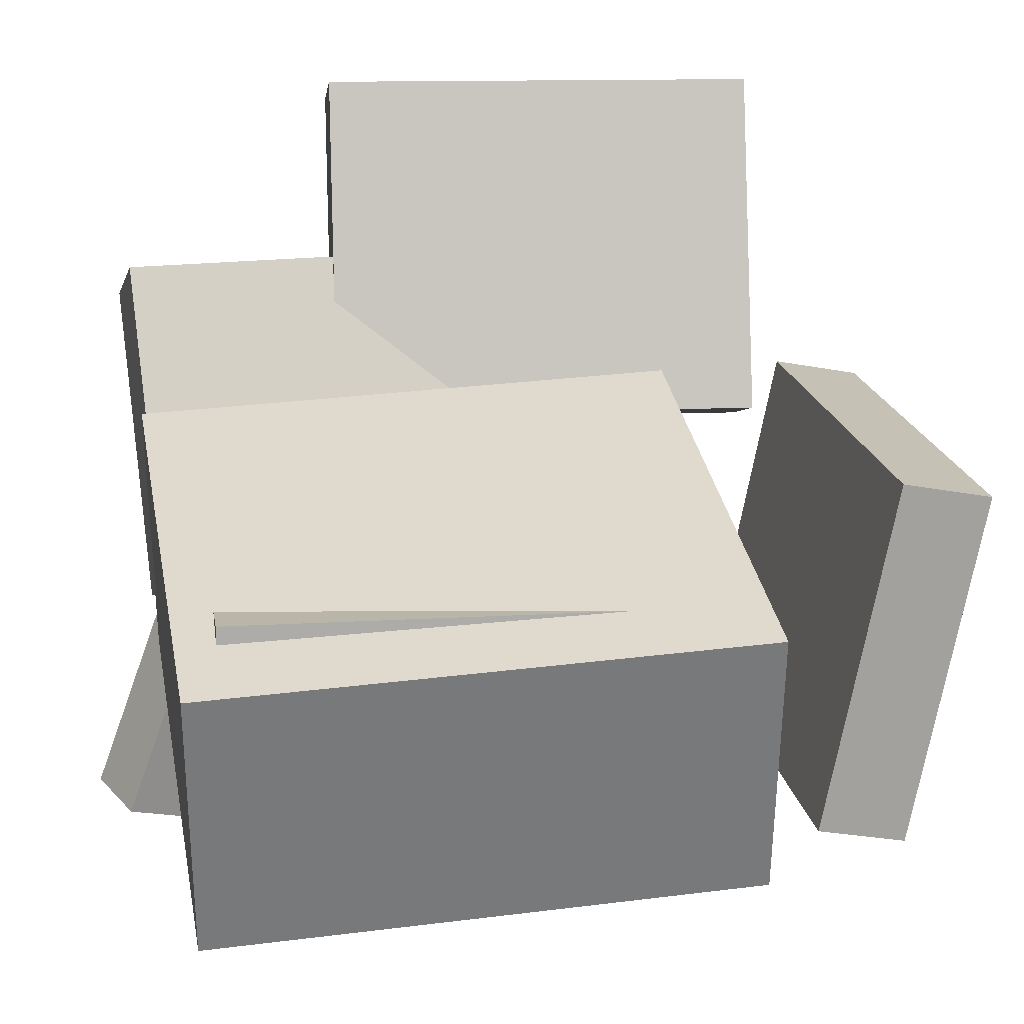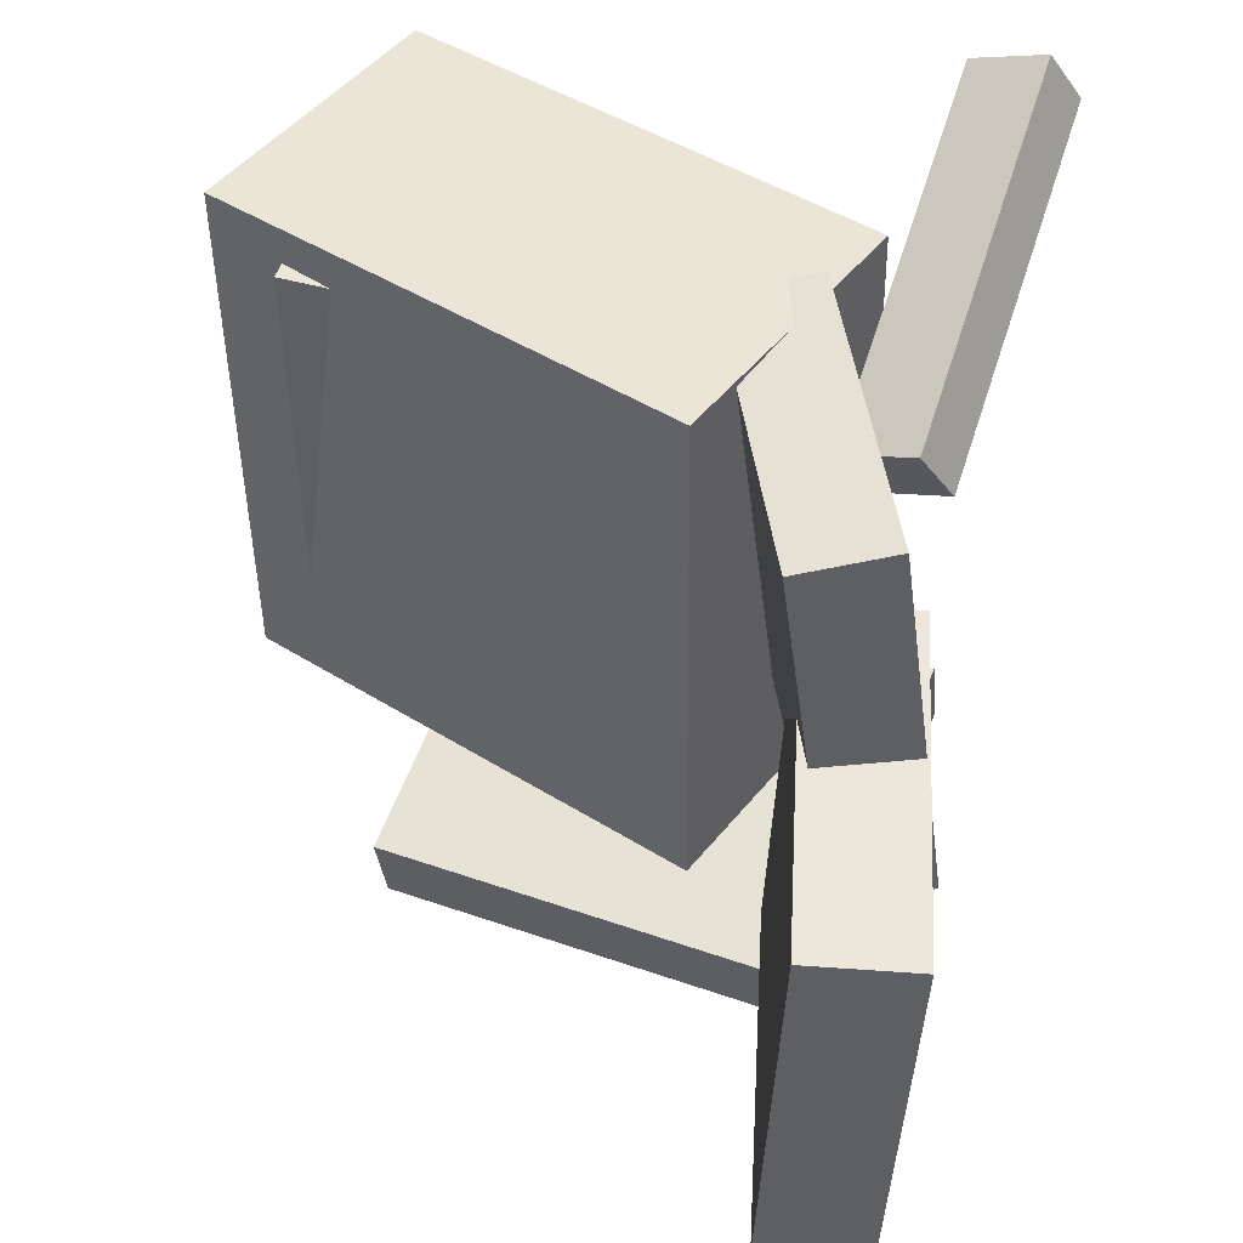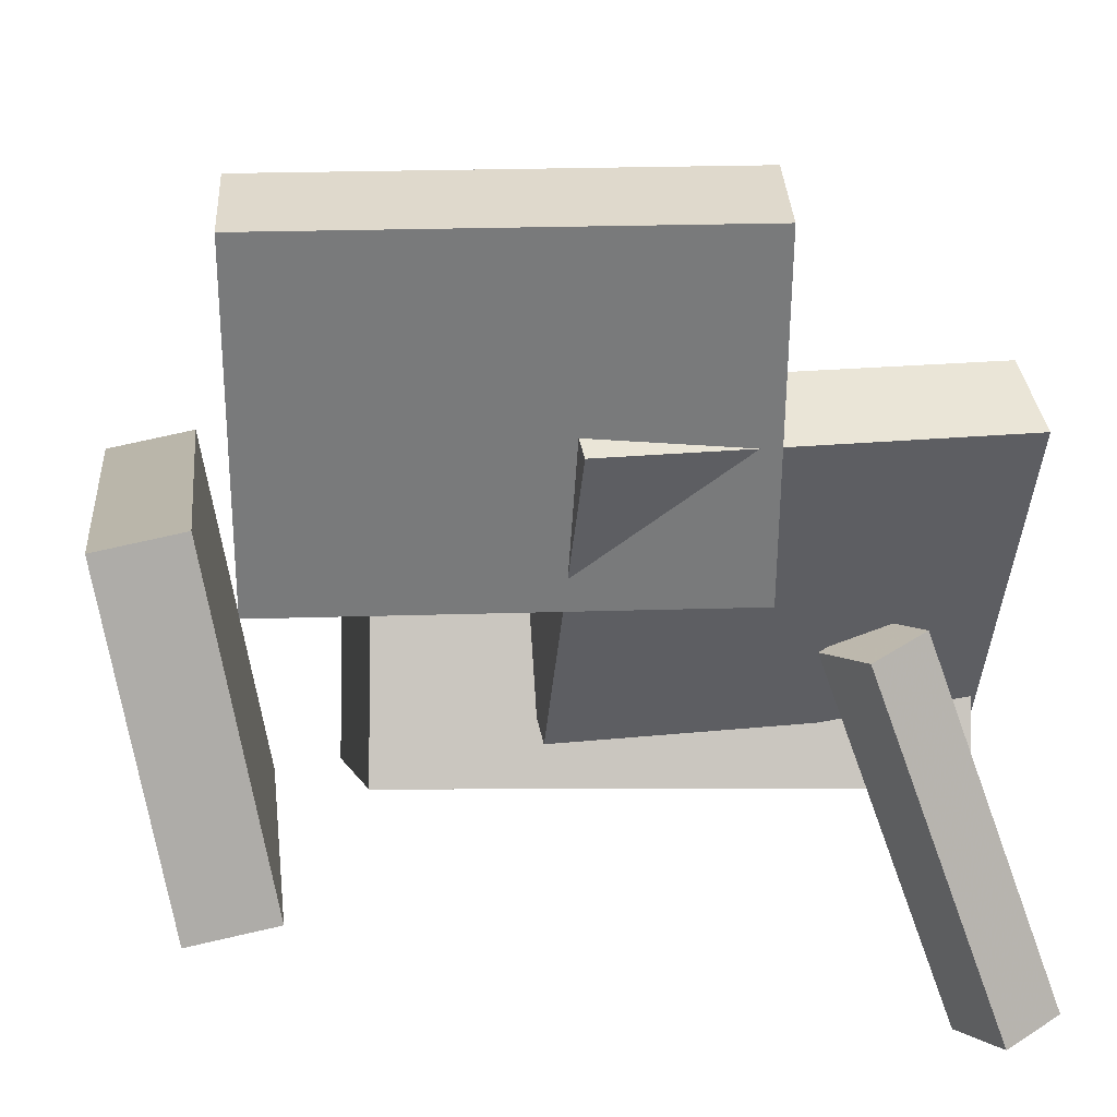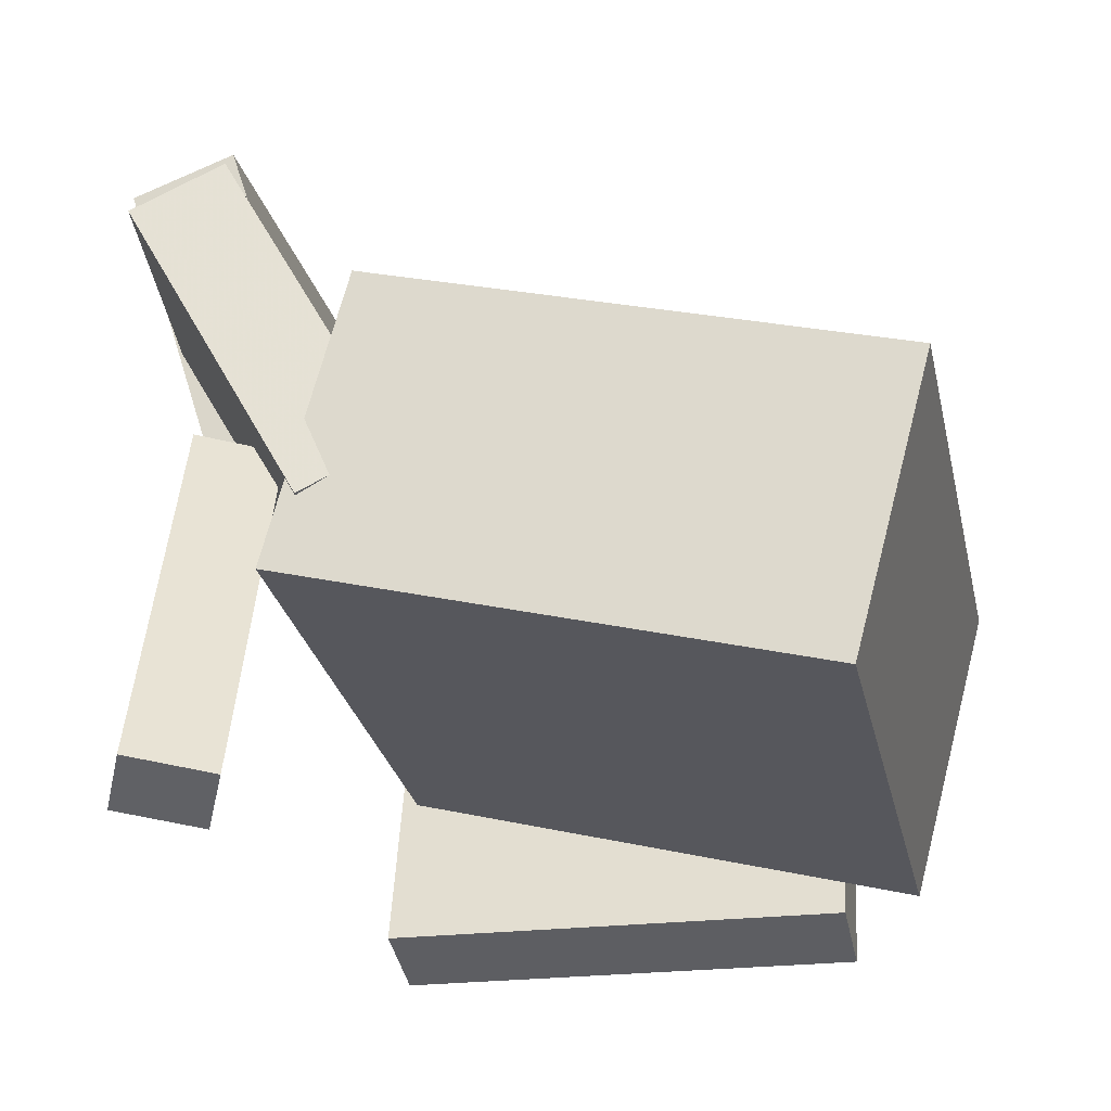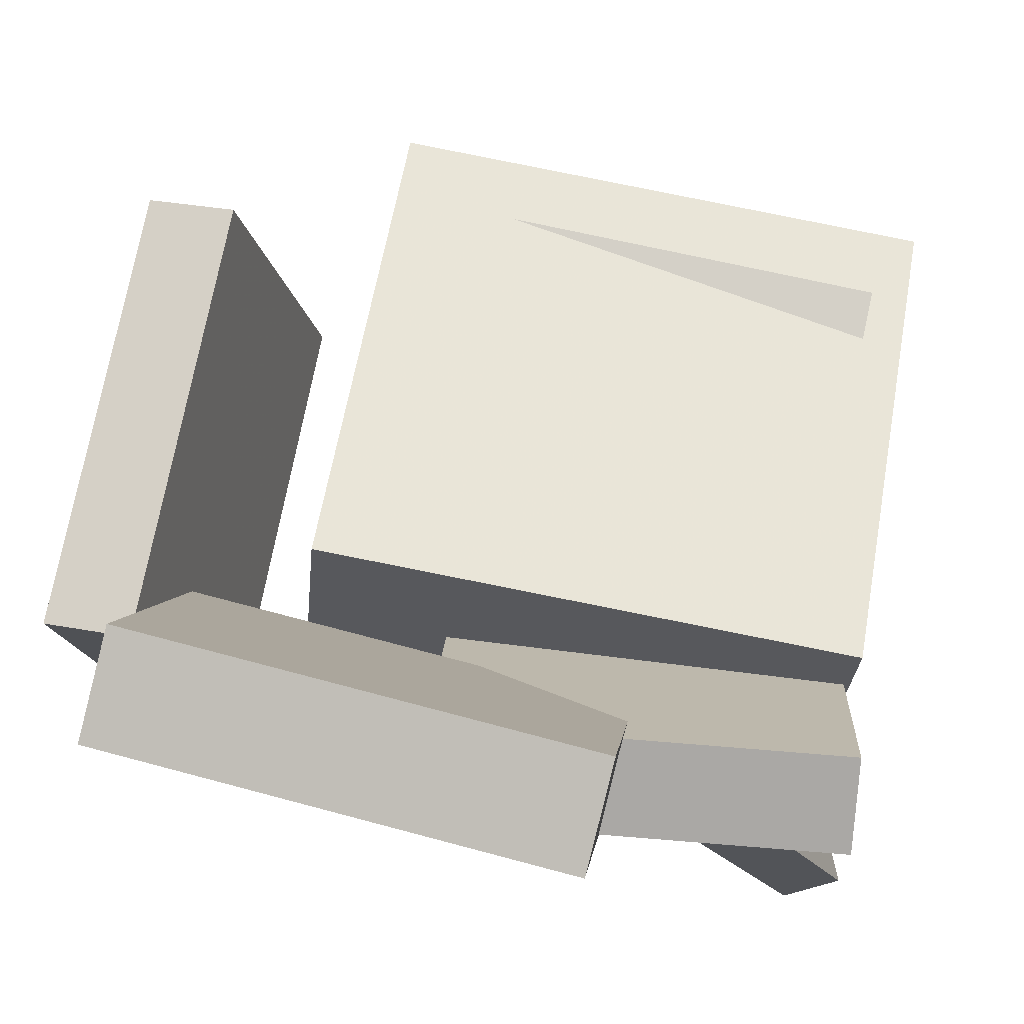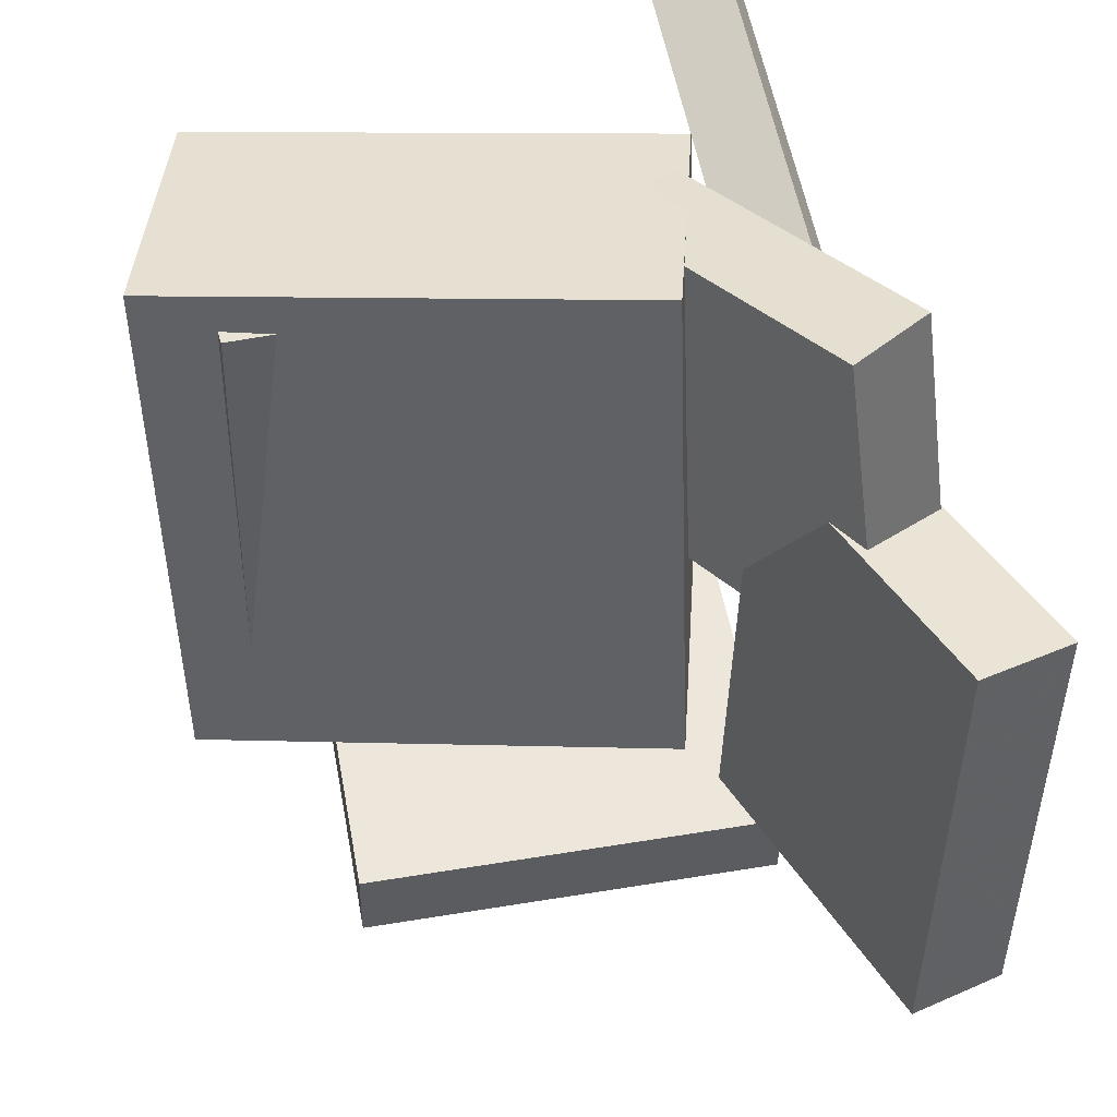
<metadata>
{"format":"obj","ext":"obj","renderer":"f3d","projection":"perspective","resolution":1024,"background":"white","views":[{"elev":17.2,"azim":81.3,"up":"+Y"},{"elev":48.9,"azim":-159.2,"up":"+Z"},{"elev":14.6,"azim":-95.2,"up":"+Y"},{"elev":-28.3,"azim":13.1,"up":"+Y"},{"elev":75.8,"azim":-77.5,"up":"+Y"},{"elev":41.4,"azim":168.4,"up":"+Z"}]}
</metadata>
<code>
v -0.1585 0.02604 0.18
v -0.1752 0.0133 0.1462
v -0.1539 -0.1978 0.2621
v -0.1705 -0.2106 0.2283
v -0.1134 0.01969 0.1602
v -0.13 0.006949 0.1264
v -0.1087 -0.2042 0.2422
v -0.1254 -0.2169 0.2084
f 1.0 7.0 5.0
f 1.0 3.0 7.0
f 1.0 4.0 3.0
f 1.0 2.0 4.0
f 3.0 8.0 7.0
f 3.0 4.0 8.0
f 5.0 7.0 8.0
f 5.0 8.0 6.0
f 1.0 5.0 6.0
f 1.0 6.0 2.0
f 2.0 6.0 8.0
f 2.0 8.0 4.0
v 0.0136 -0.04397 -0.05745
v 0.01317 -0.04084 0.192
v 0.00972 0.01589 -0.05821
v 0.009287 0.01903 0.1912
v 0.1925 -0.03236 -0.05728
v 0.1921 -0.02923 0.1921
v 0.1886 0.0275 -0.05804
v 0.1882 0.03063 0.1914
f 9.0 15.0 13.0
f 9.0 11.0 15.0
f 9.0 12.0 11.0
f 9.0 10.0 12.0
f 11.0 16.0 15.0
f 11.0 12.0 16.0
f 13.0 15.0 16.0
f 13.0 16.0 14.0
f 9.0 13.0 14.0
f 9.0 14.0 10.0
f 10.0 14.0 16.0
f 10.0 16.0 12.0
v -0.2168 0.1358 -0.008613
v -0.1833 0.1374 0.2345
v -0.166 0.1638 -0.01578
v -0.1326 0.1655 0.2273
v -0.1192 -0.04416 -0.02084
v -0.08574 -0.04255 0.2223
v -0.06842 -0.01615 -0.02801
v -0.03498 -0.01454 0.2151
f 17.0 23.0 21.0
f 17.0 19.0 23.0
f 17.0 20.0 19.0
f 17.0 18.0 20.0
f 19.0 24.0 23.0
f 19.0 20.0 24.0
f 21.0 23.0 24.0
f 21.0 24.0 22.0
f 17.0 21.0 22.0
f 17.0 22.0 18.0
f 18.0 22.0 24.0
f 18.0 24.0 20.0
v 0.1825 -0.1495 -0.1271
v -0.1144 -0.06853 -0.1159
v 0.2287 0.01919 -0.1216
v -0.06821 0.1001 -0.1104
v 0.1915 -0.1628 0.2077
v -0.1054 -0.08182 0.2189
v 0.2377 0.005897 0.2131
v -0.05922 0.08684 0.2243
f 25.0 31.0 29.0
f 25.0 27.0 31.0
f 25.0 28.0 27.0
f 25.0 26.0 28.0
f 27.0 32.0 31.0
f 27.0 28.0 32.0
f 29.0 31.0 32.0
f 29.0 32.0 30.0
f 25.0 29.0 30.0
f 25.0 30.0 26.0
f 26.0 30.0 32.0
f 26.0 32.0 28.0
v -0.1683 0.2728 -0.1845
v -0.2313 0.2527 -0.1869
v -0.1797 0.2753 0.09217
v -0.2427 0.2552 0.08977
v -0.1018 0.06341 -0.1799
v -0.1647 0.04333 -0.1823
v -0.1131 0.0659 0.09679
v -0.1761 0.04582 0.09439
f 33.0 39.0 37.0
f 33.0 35.0 39.0
f 33.0 36.0 35.0
f 33.0 34.0 36.0
f 35.0 40.0 39.0
f 35.0 36.0 40.0
f 37.0 39.0 40.0
f 37.0 40.0 38.0
f 33.0 37.0 38.0
f 33.0 38.0 34.0
f 34.0 38.0 40.0
f 34.0 40.0 36.0
v -0.1445 -0.1337 -0.1633
v -0.141 0.08468 -0.2059
v -0.1459 -0.1444 -0.2182
v -0.1424 0.07401 -0.2608
v 0.1343 -0.1393 -0.1693
v 0.1378 0.07909 -0.2119
v 0.1329 -0.15 -0.2242
v 0.1364 0.06842 -0.2668
f 41.0 47.0 45.0
f 41.0 43.0 47.0
f 41.0 44.0 43.0
f 41.0 42.0 44.0
f 43.0 48.0 47.0
f 43.0 44.0 48.0
f 45.0 47.0 48.0
f 45.0 48.0 46.0
f 41.0 45.0 46.0
f 41.0 46.0 42.0
f 42.0 46.0 48.0
f 42.0 48.0 44.0

</code>
